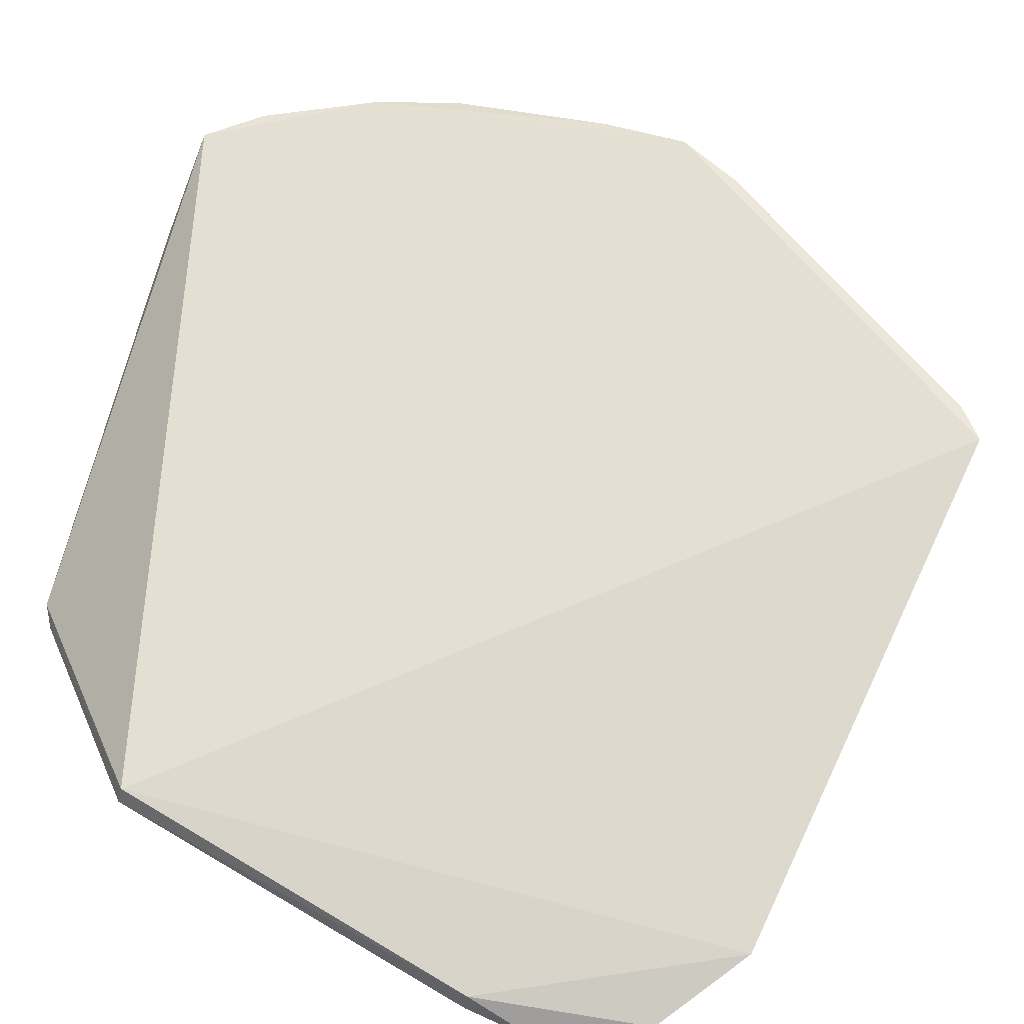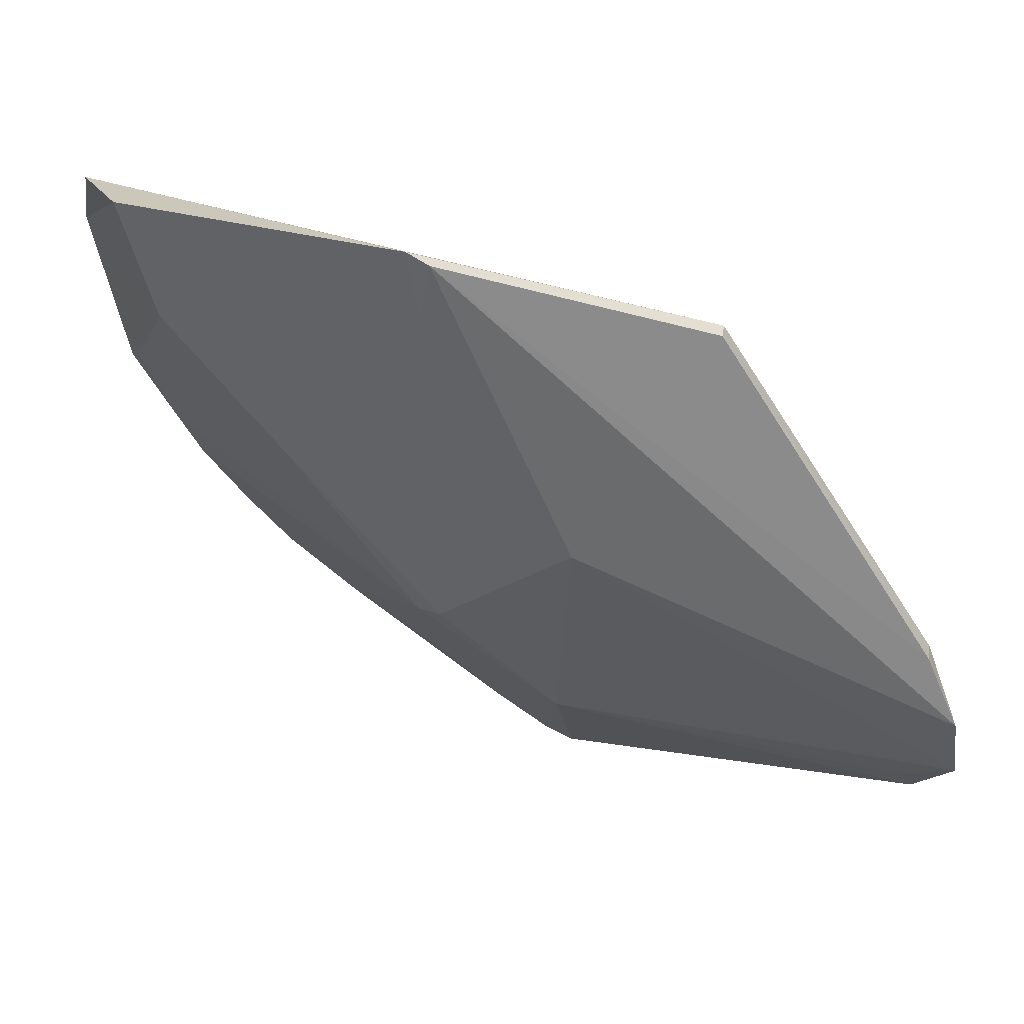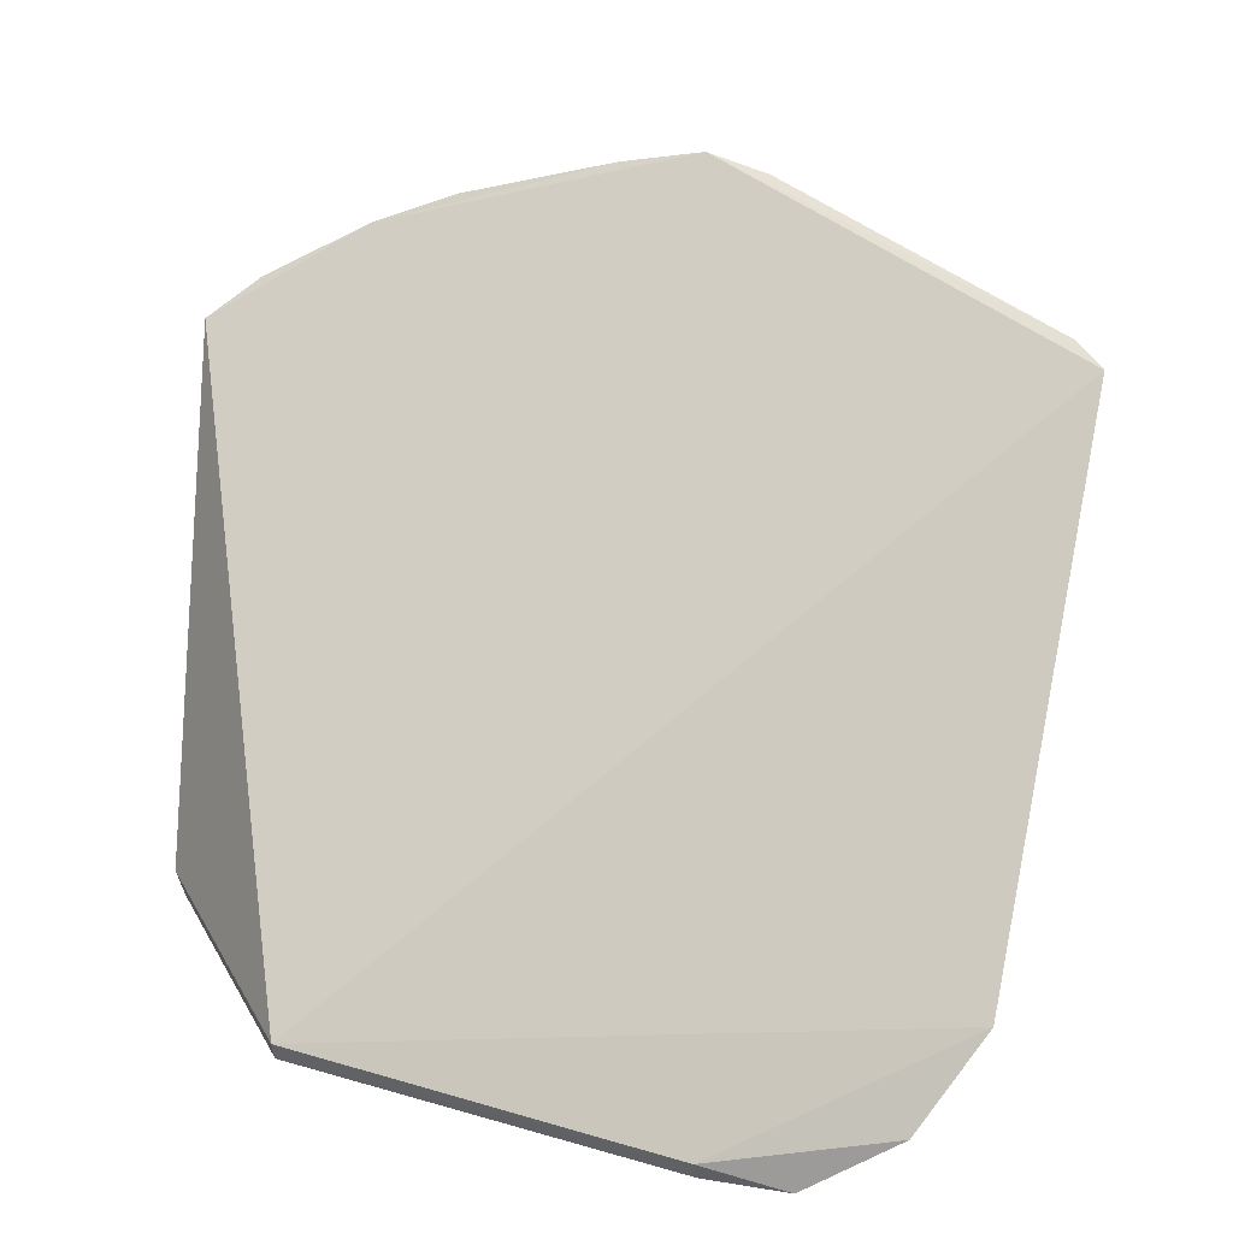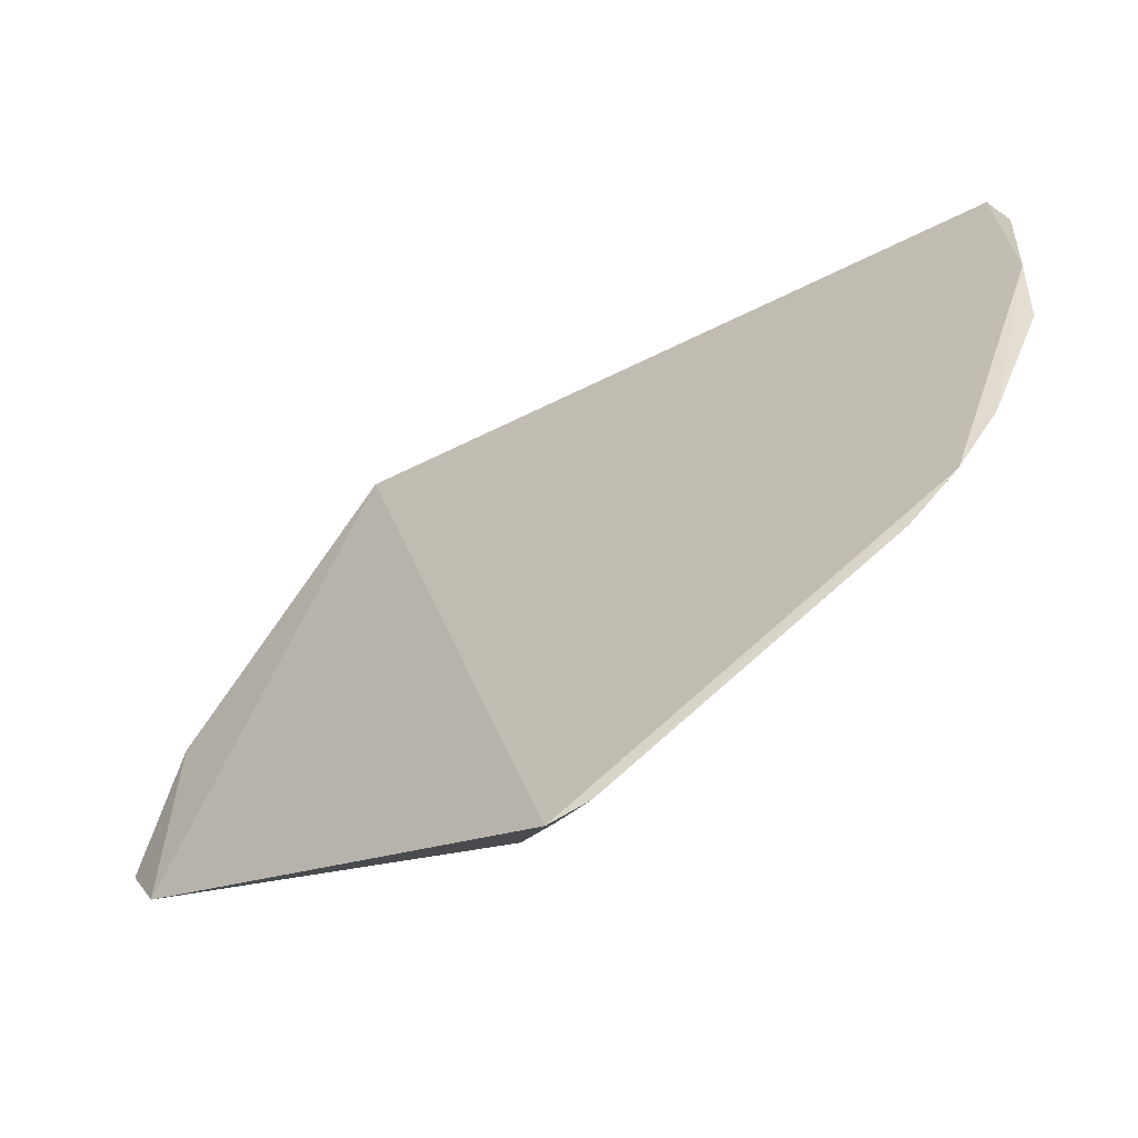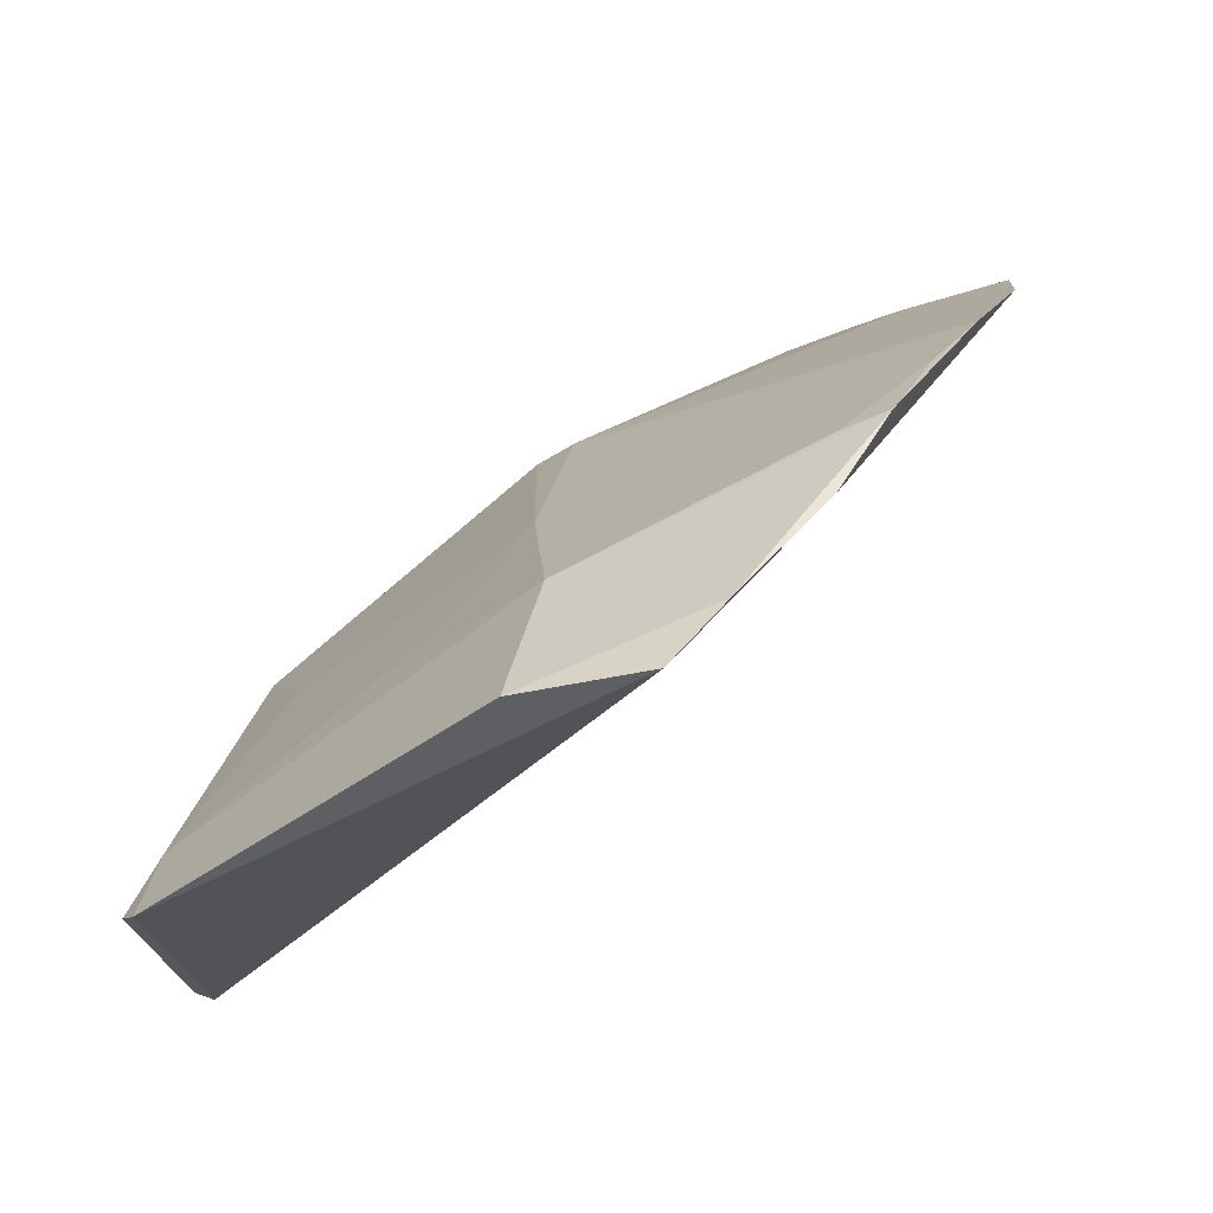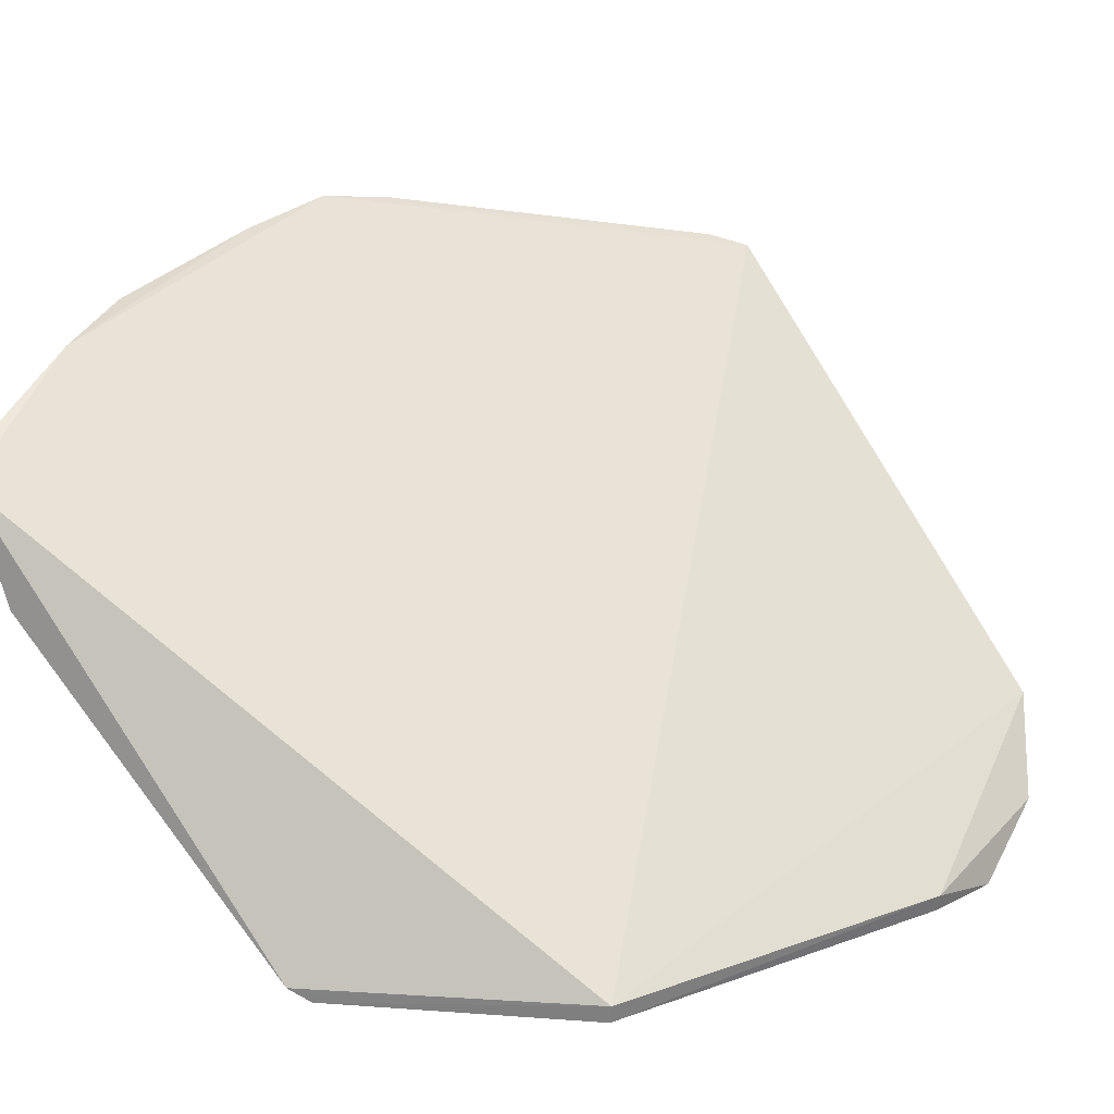
<metadata>
{"format":"obj","ext":"obj","renderer":"f3d","projection":"perspective","resolution":1024,"background":"white","views":[{"elev":-58.5,"azim":-19.8,"up":"+Y"},{"elev":-62.9,"azim":-80.9,"up":"+Z"},{"elev":29.7,"azim":-0.5,"up":"+Z"},{"elev":54.7,"azim":94.6,"up":"+Z"},{"elev":47.2,"azim":-78.9,"up":"+Y"},{"elev":19.2,"azim":-58.4,"up":"+Z"}]}
</metadata>
<code>
v 0.01936 0.01428 0.02899
v 0.03493 -0.0009419 0.02539
v 0.01859 0.002579 0.01095
v -0.003853 -0.001195 7.878e-05
v 0.00112 -0.01297 0.0009624
v -0.003881 0.01447 0.0147
v 0.02563 0.004045 0.01999
v -0.003637 0.01674 0.02
v 0.02626 -0.02115 0.002625
v 0.002245 0.01365 0.01488
v 0.02211 0.01236 0.02866
v 0.03345 -0.002044 0.02136
v -0.004371 -0.0002501 0.0007392
v 0.02942 -0.01934 0.006582
v 0.02197 -0.02105 -9.831e-05
v 0.01551 0.01595 0.02791
v 0.007671 -0.0006911 0.003695
v -0.001005 0.0176 0.0217
v 0.03396 0.0007742 0.02594
v 0.01888 0.003769 0.01243
v -0.001327 -0.0002976 0.0009965
v 0.01808 -0.0203 0.0007581
v 0.02615 -0.002201 0.01333
v 0.00122 -0.01283 0.0001055
v 0.01132 -0.004926 0.001314
v 0.009555 0.00867 0.01288
v 0.008258 0.01795 0.02565
v 0.004171 0.01771 0.02432
v 0.03052 0.00162 0.02242
v 0.02378 0.008678 0.0246
v 0.01232 0.01673 0.02662
v 0.002797 0.006622 0.008568
v 0.02798 -0.01877 0.005528
v 0.01825 -0.02013 -7.522e-05
v 0.02607 -0.01944 0.003455
v 0.03299 -0.0006963 0.02231
v 0.007652 0.01716 0.02389
f 8 5 2
f 8 2 1
f 13 8 6
f 13 4 5
f 13 5 8
f 14 2 5
f 14 12 2
f 18 10 6
f 18 6 8
f 19 11 1
f 19 1 2
f 19 2 12
f 20 16 1
f 20 1 11
f 21 13 6
f 21 6 10
f 21 4 13
f 22 14 5
f 22 9 14
f 22 15 9
f 23 12 14
f 23 3 20
f 24 5 4
f 24 22 5
f 25 9 15
f 25 3 23
f 25 17 3
f 25 21 17
f 25 15 4
f 25 4 21
f 26 3 17
f 26 20 3
f 27 10 18
f 28 18 8
f 28 8 1
f 28 27 18
f 28 1 16
f 28 16 27
f 30 20 11
f 30 7 20
f 30 29 7
f 30 11 19
f 30 19 29
f 31 16 20
f 31 27 16
f 31 26 10
f 31 20 26
f 32 21 10
f 32 17 21
f 32 26 17
f 32 10 26
f 33 23 14
f 33 14 9
f 33 9 23
f 34 24 4
f 34 4 15
f 34 15 22
f 34 22 24
f 35 25 23
f 35 23 9
f 35 9 25
f 36 29 19
f 36 19 12
f 36 12 23
f 36 23 20
f 36 20 7
f 36 7 29
f 37 31 10
f 37 10 27
f 37 27 31

</code>
